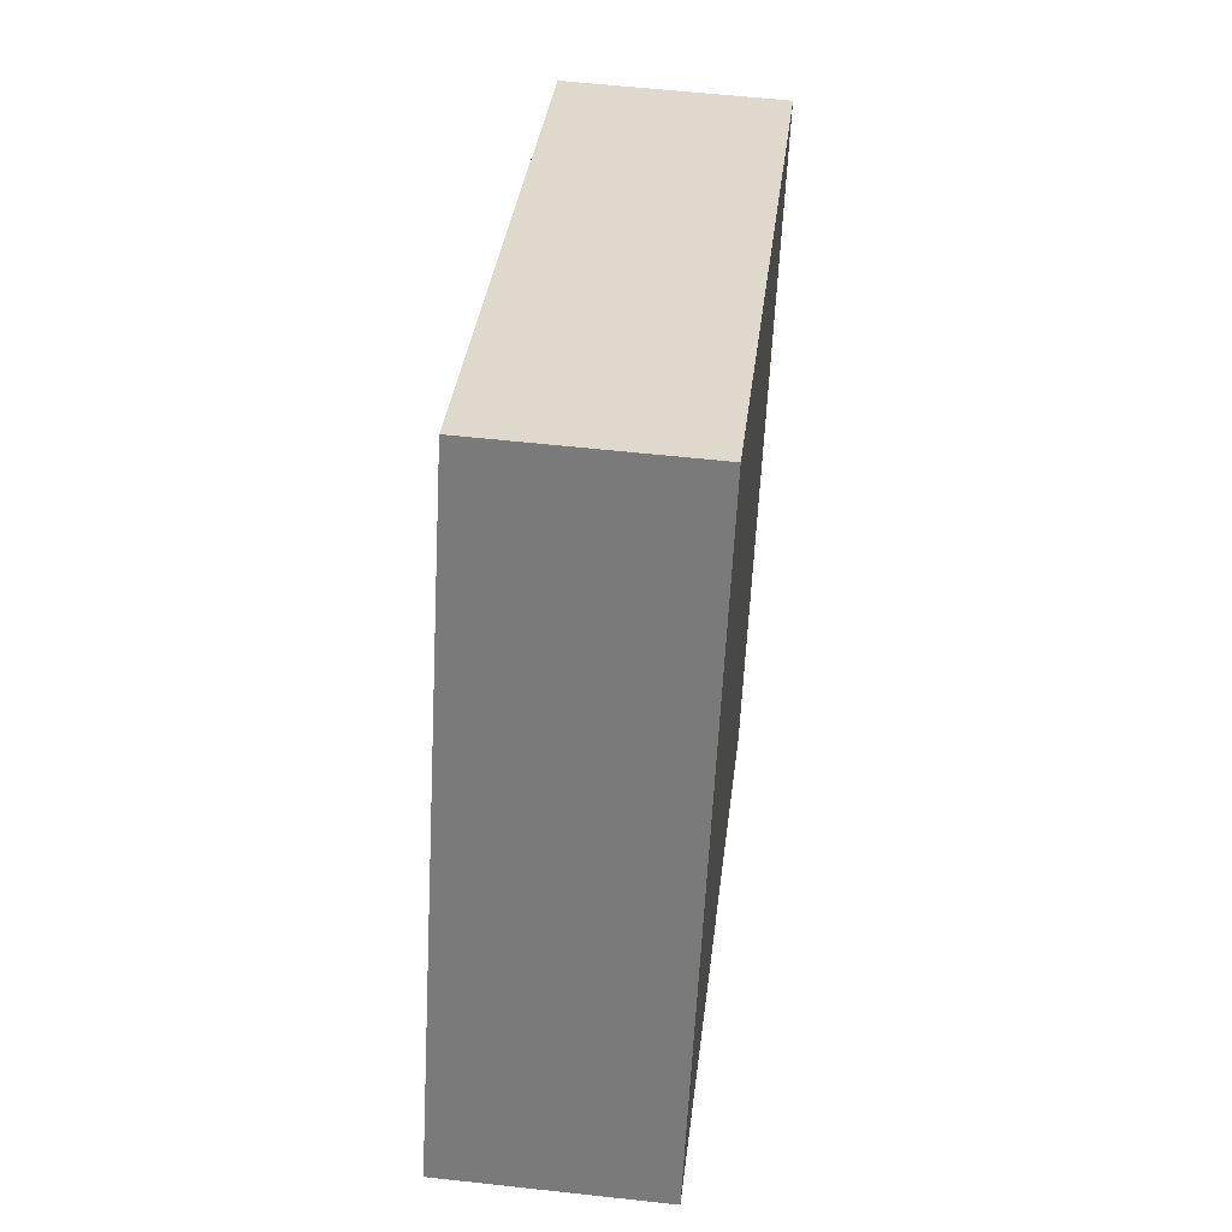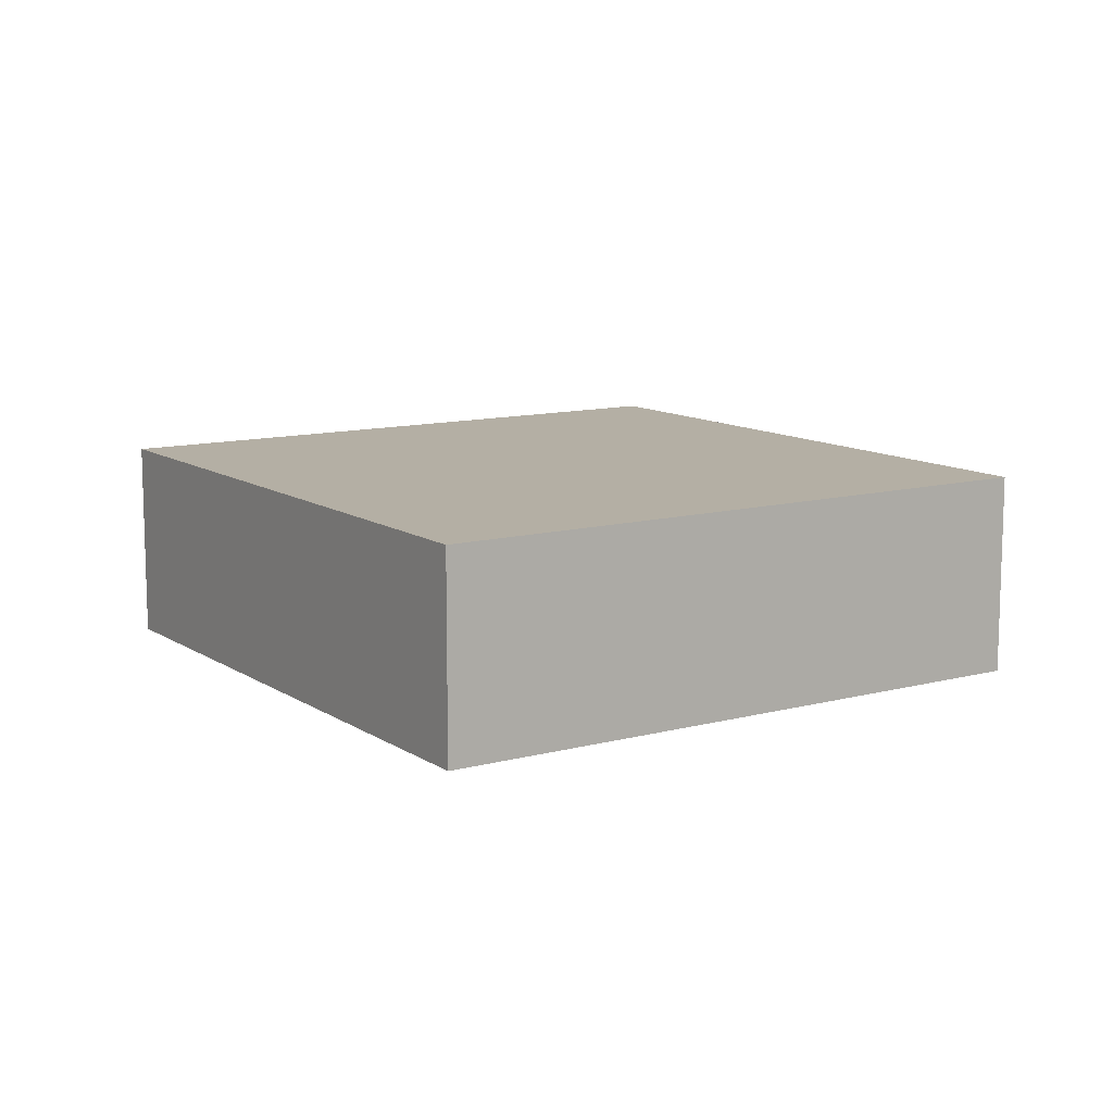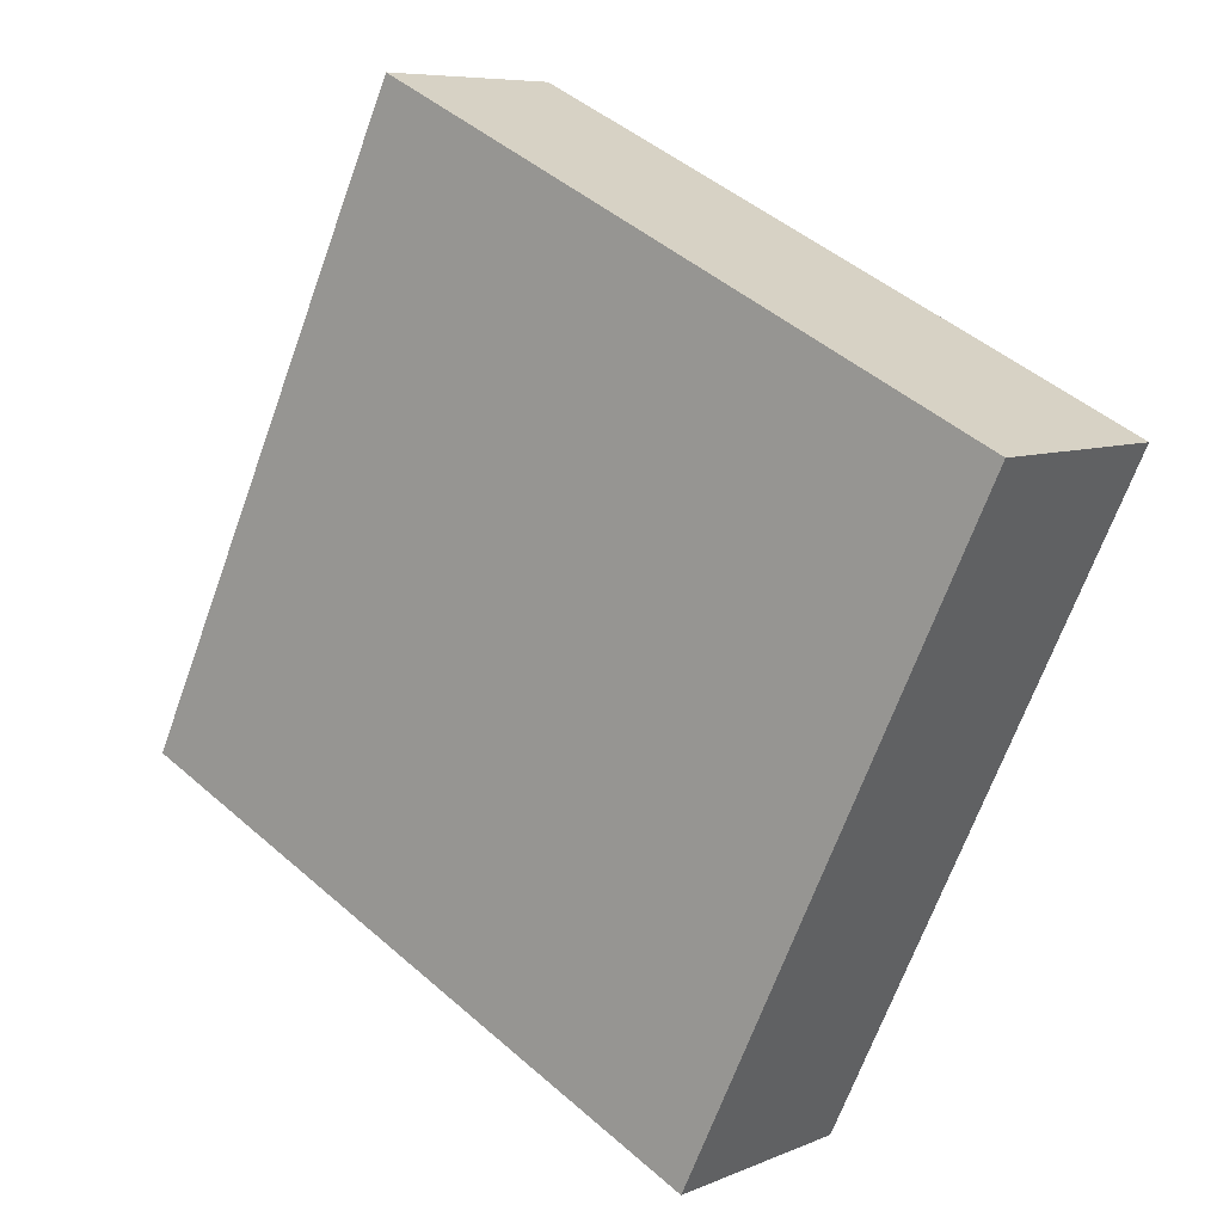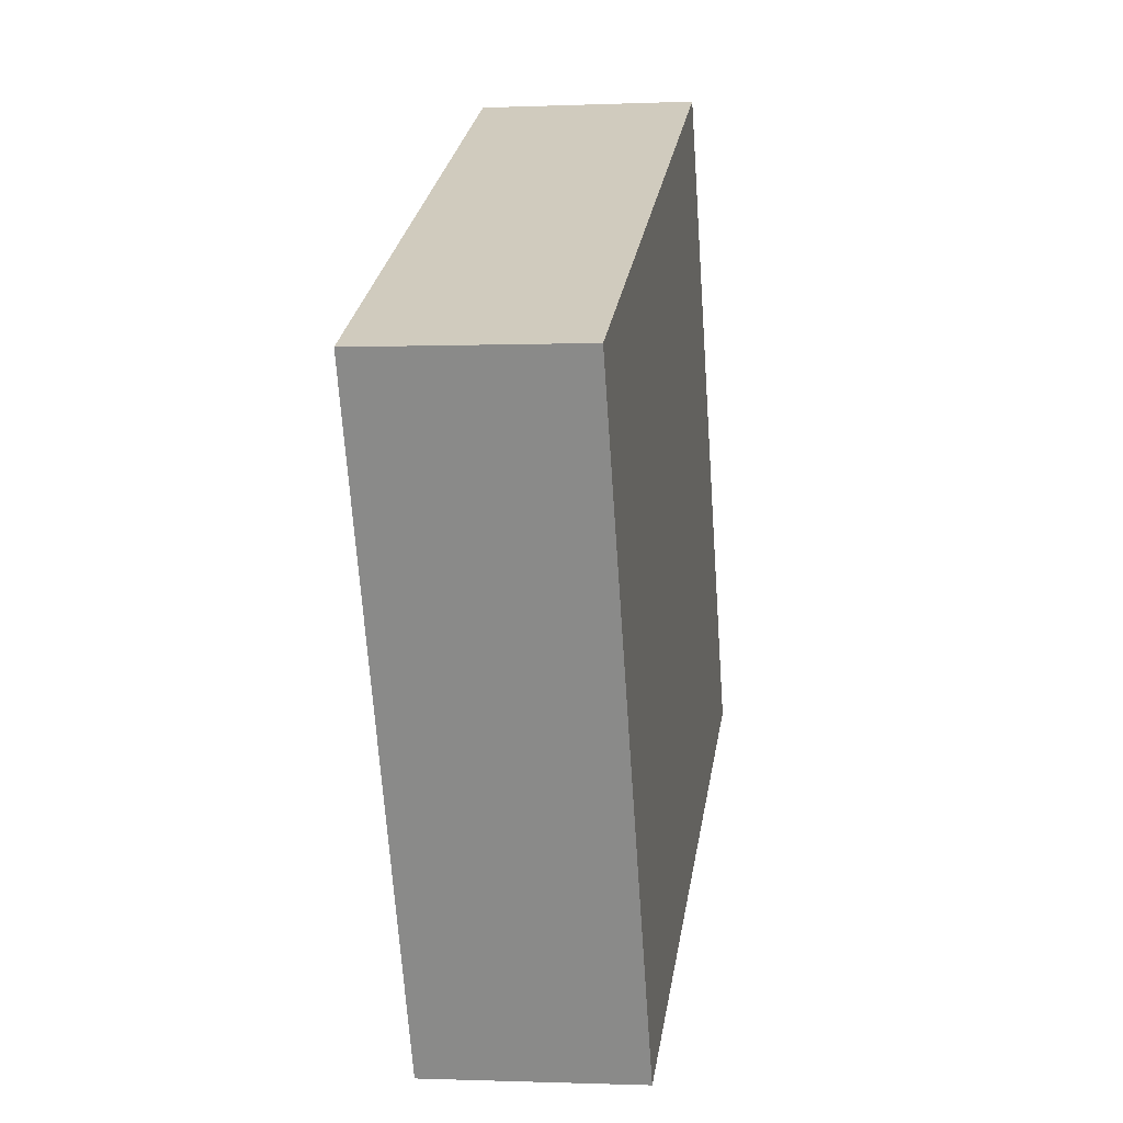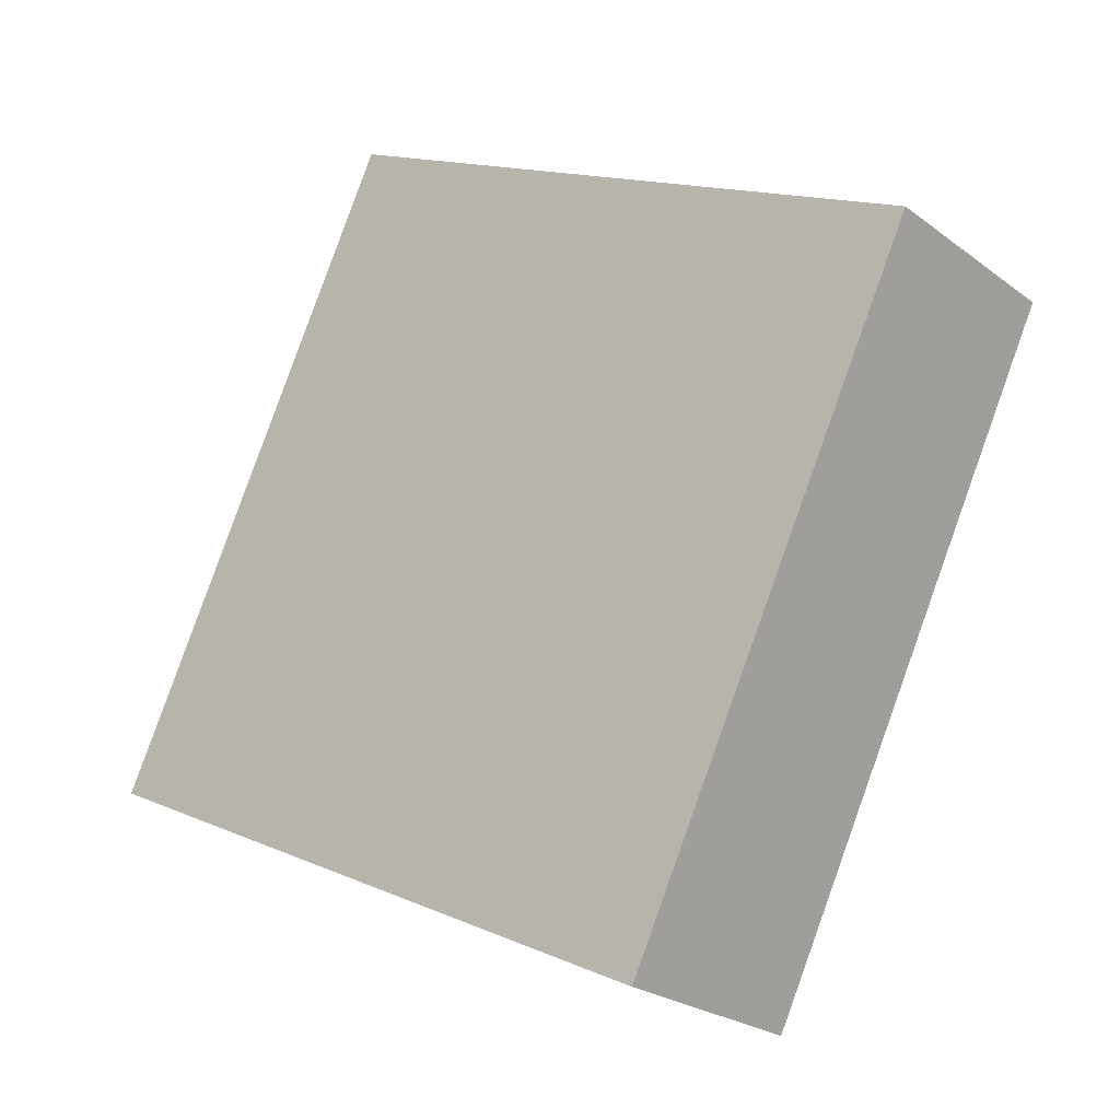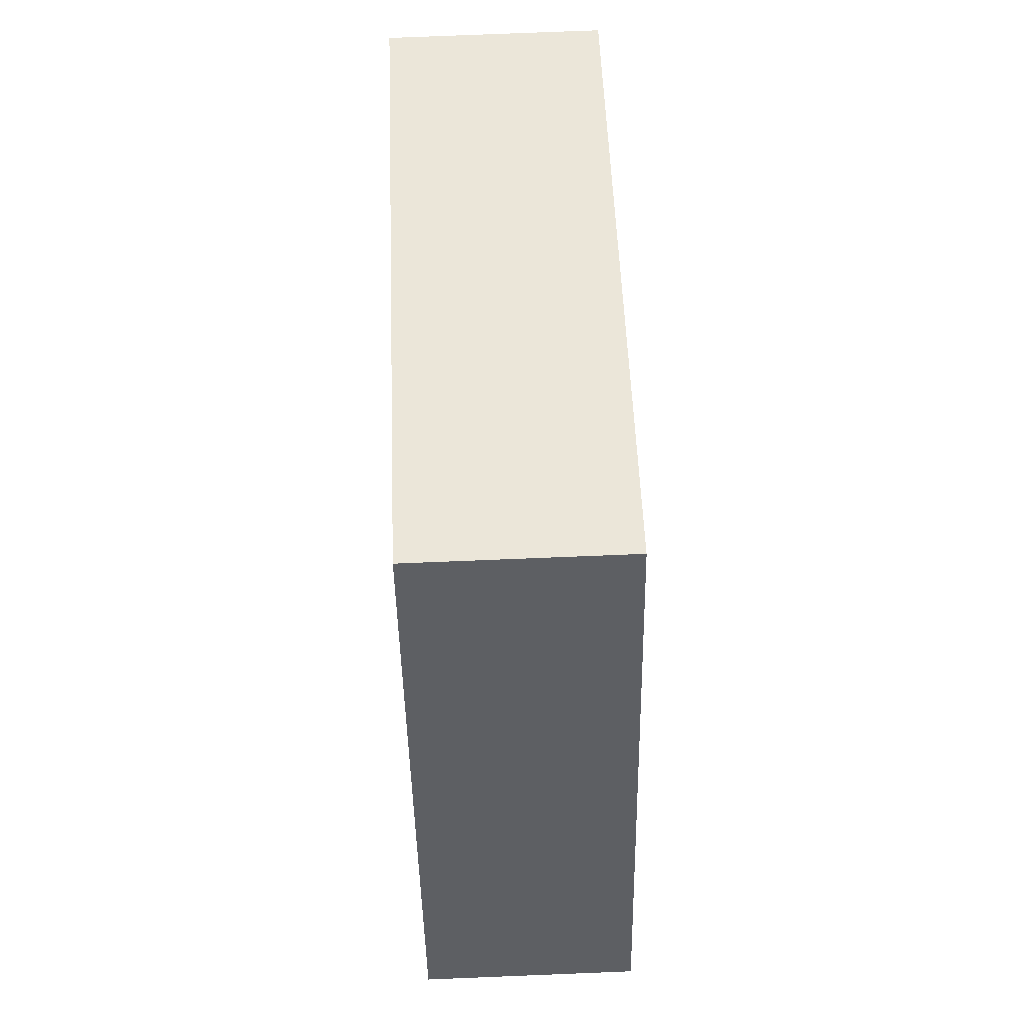
<metadata>
{"format":"obj","ext":"obj","renderer":"f3d","projection":"perspective","resolution":1024,"background":"white","views":[{"elev":56.9,"azim":-83.4,"up":"+Z"},{"elev":11.3,"azim":172.5,"up":"+Y"},{"elev":7.3,"azim":39.4,"up":"+Z"},{"elev":-0.8,"azim":99.1,"up":"+Z"},{"elev":-23.8,"azim":39.0,"up":"+Z"},{"elev":75.3,"azim":-92.3,"up":"+Z"}]}
</metadata>
<code>
o object
v -0.8848 0.002067 -0.2541
v -0.8848 -0.3677 -0.2541
v -0.3639 -0.3677 0.8285
v 0.1978 0.002067 -0.775
v 0.1978 -0.3677 -0.775
v -0.8848 -0.3677 -0.2541
v 0.7187 0.002067 0.3076
v 0.7187 -0.3677 0.3076
v 0.1978 -0.3677 -0.775
v -0.3639 0.002067 0.8285
v -0.3639 -0.3677 0.8285
v 0.7187 -0.3677 0.3076
v -0.8848 -0.3677 -0.2541
v 0.1978 -0.3677 -0.775
v 0.7187 -0.3677 0.3076
v 0.1978 0.002067 -0.775
v -0.8848 0.002067 -0.2541
v -0.3639 0.002067 0.8285
v -0.3639 0.002067 0.8285
v -0.8848 0.002067 -0.2541
v 0.1978 0.002067 -0.775
v 0.7187 0.002067 0.3076
v -0.3639 -0.3677 0.8285
v 0.7187 0.002067 0.3076
f 1 2 3
f 4 5 6
f 7 8 9
f 10 11 12
f 13 14 15
f 16 17 18
f 19 1 3
f 20 4 6
f 21 7 9
f 22 10 12
f 23 13 15
f 24 16 18

</code>
